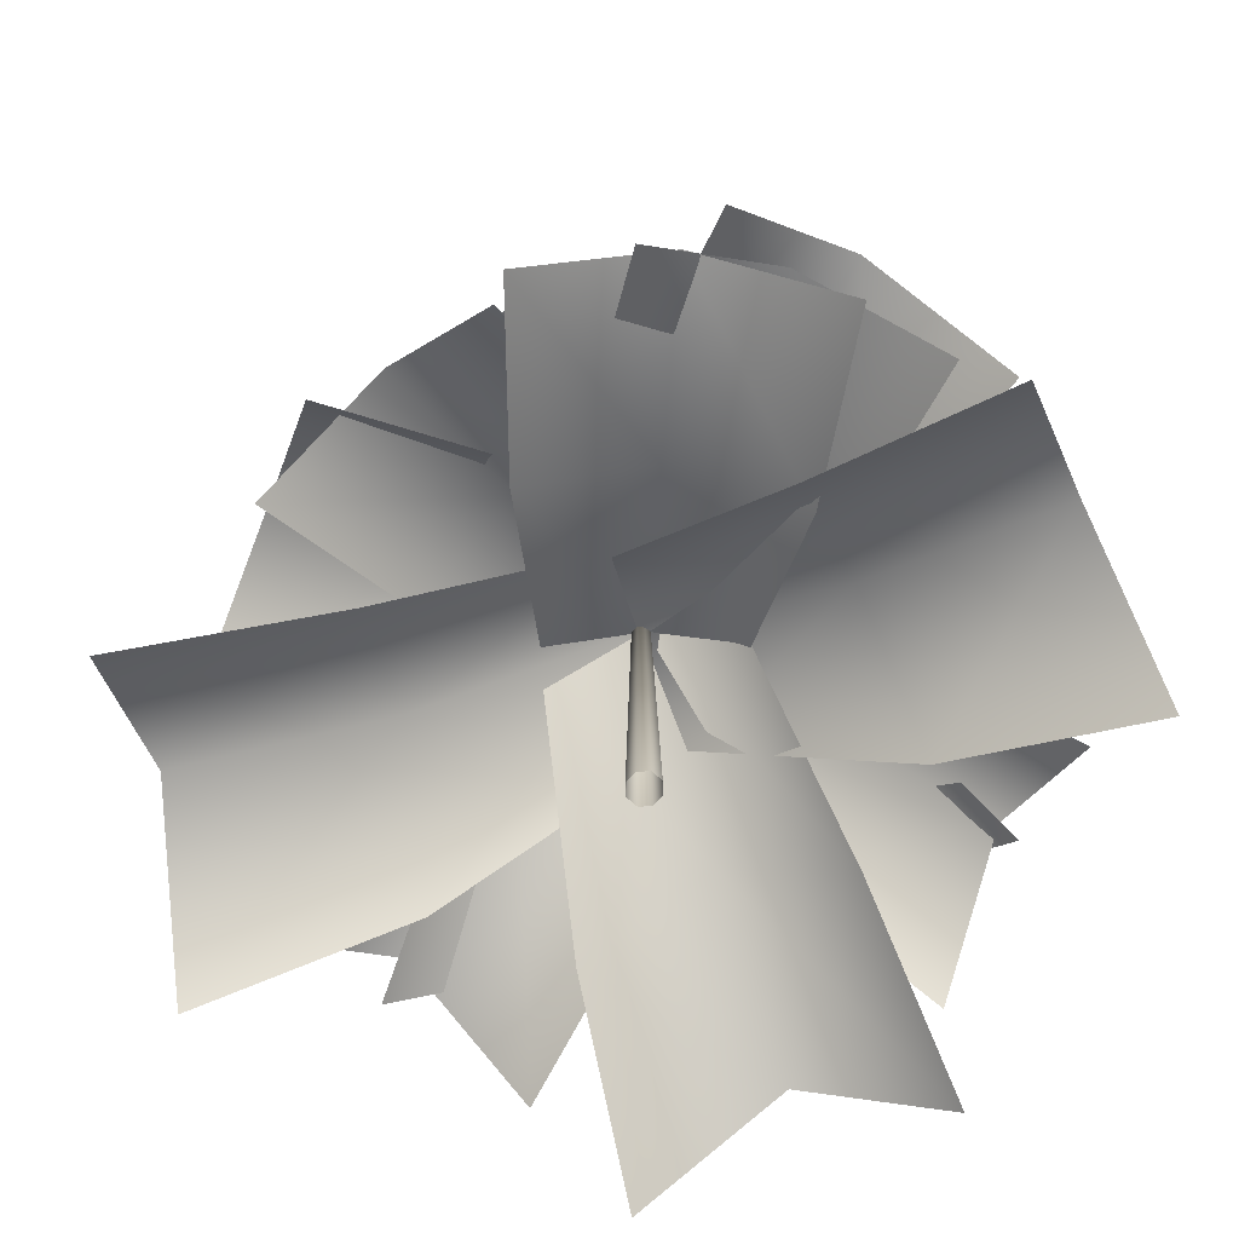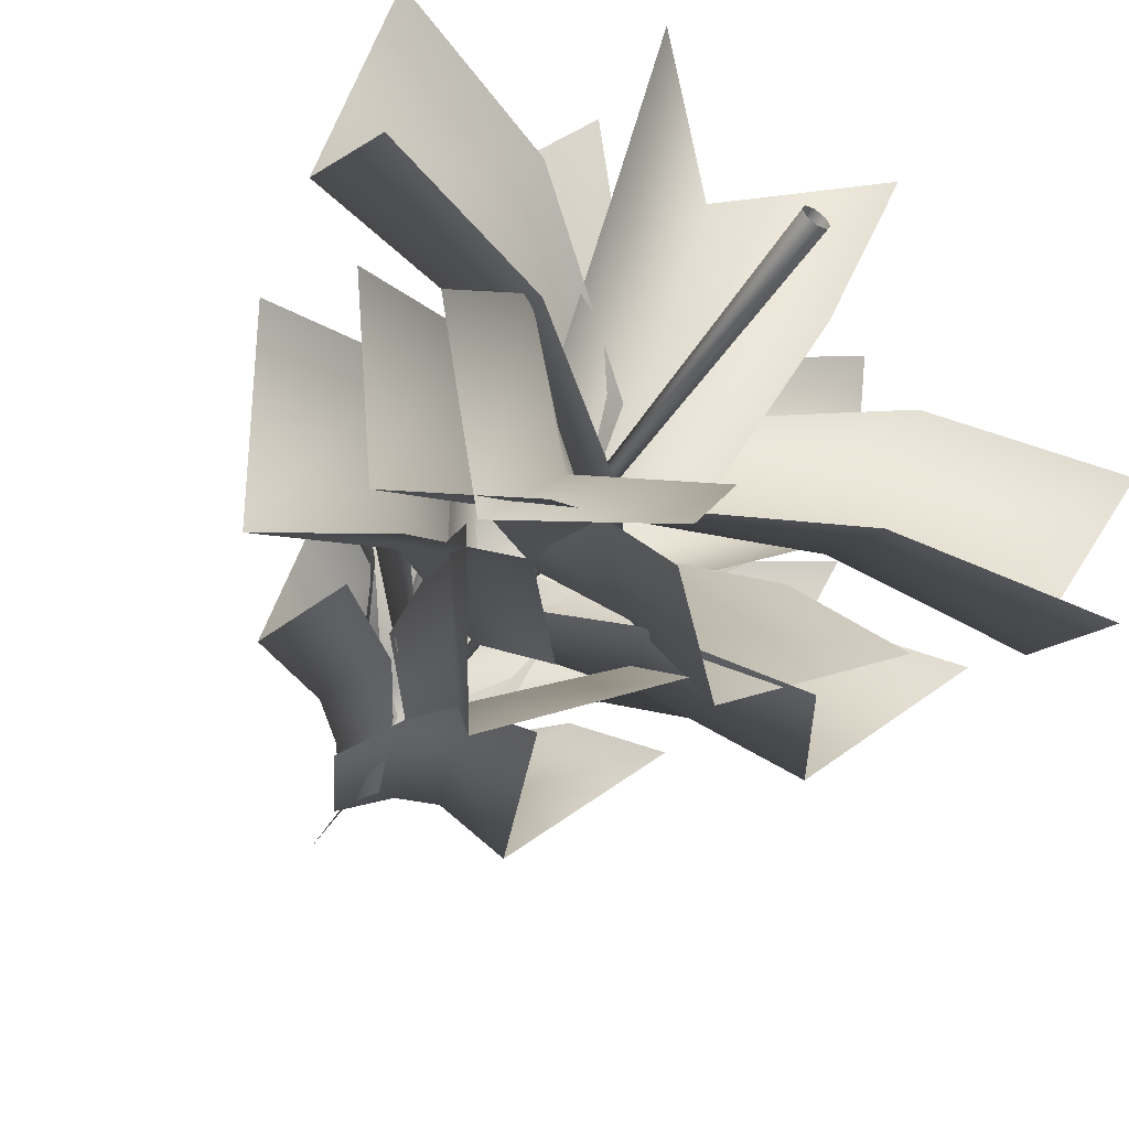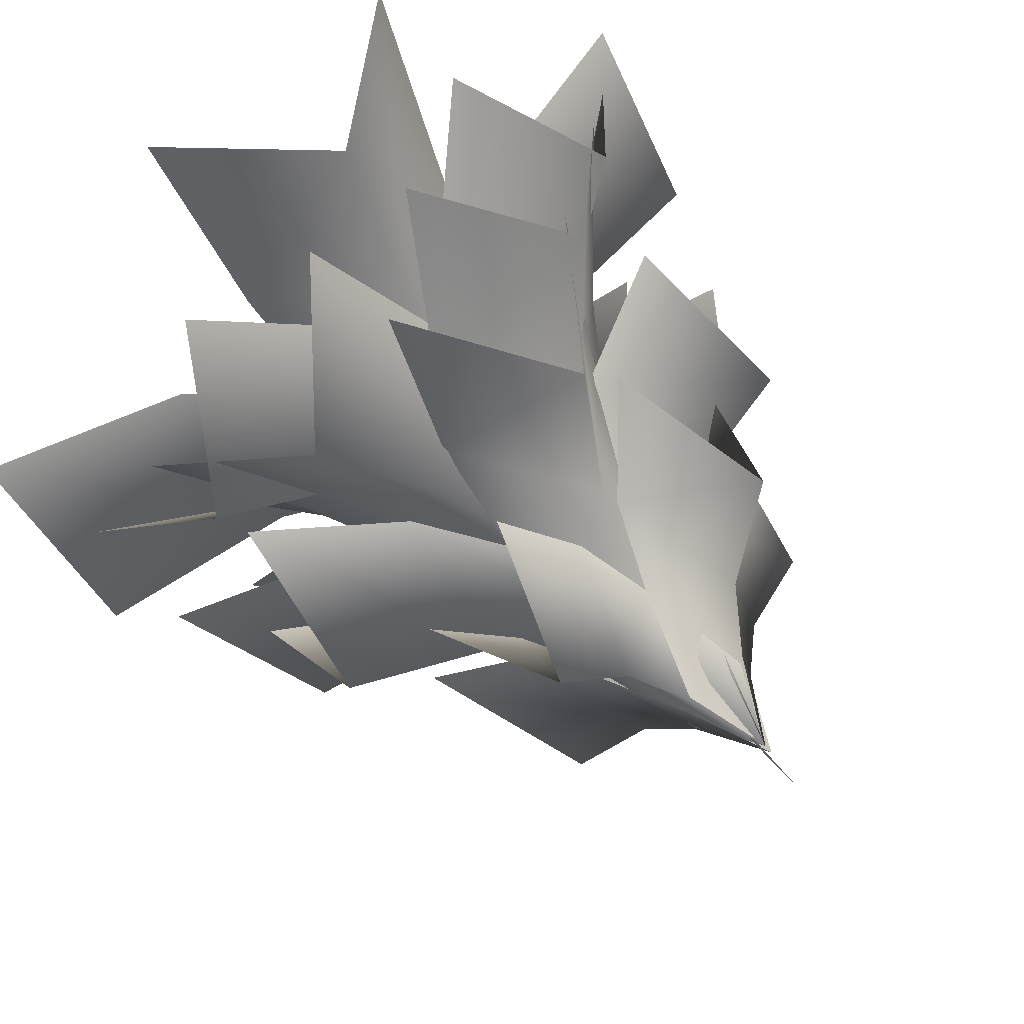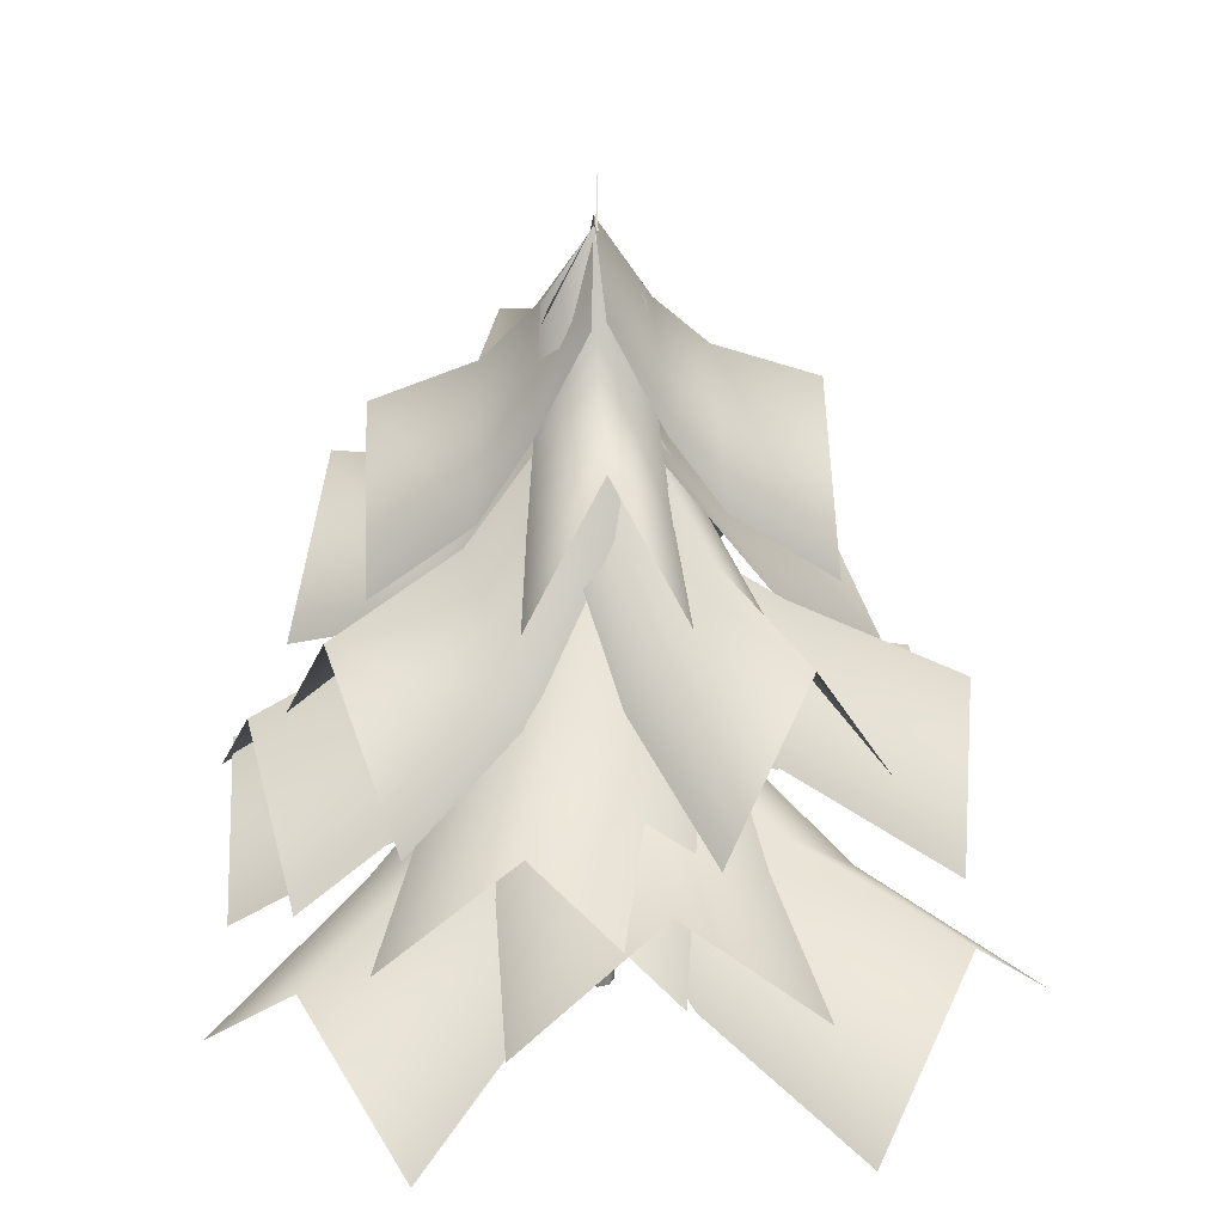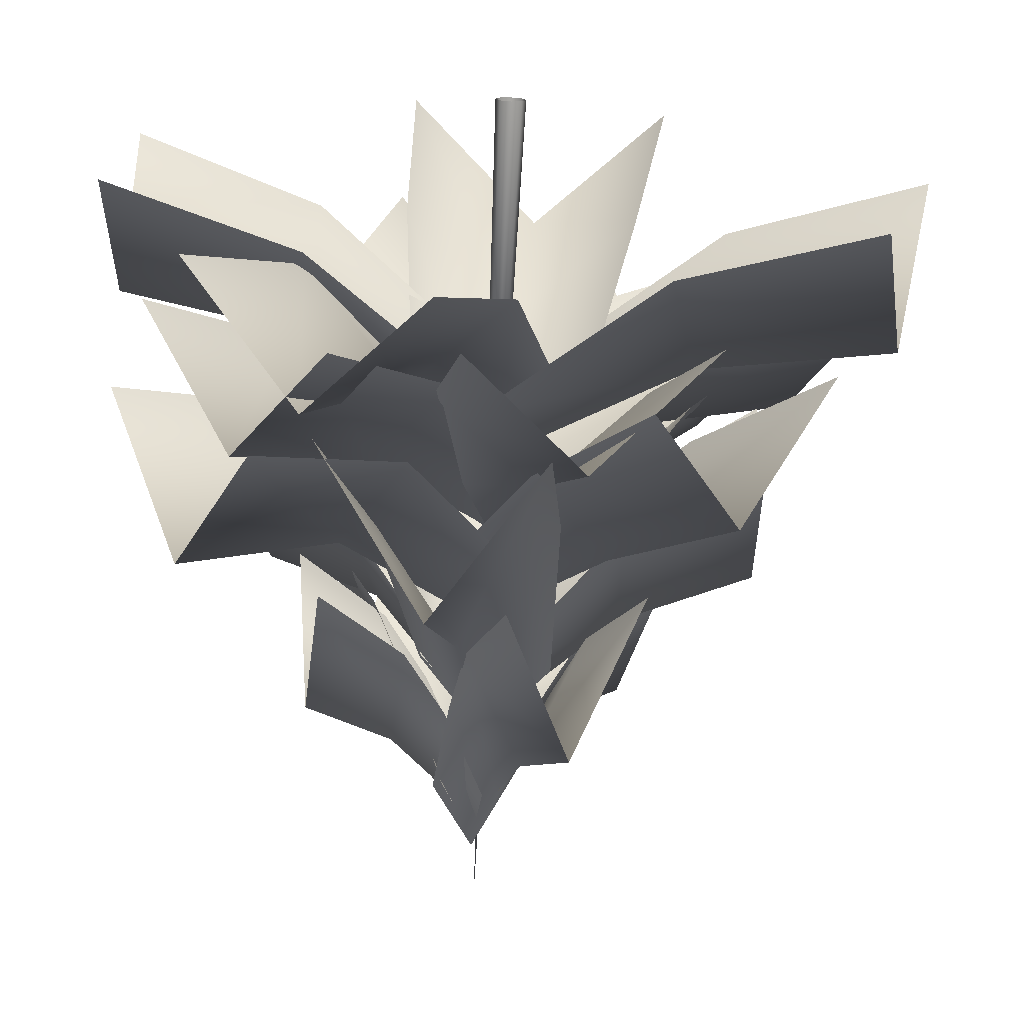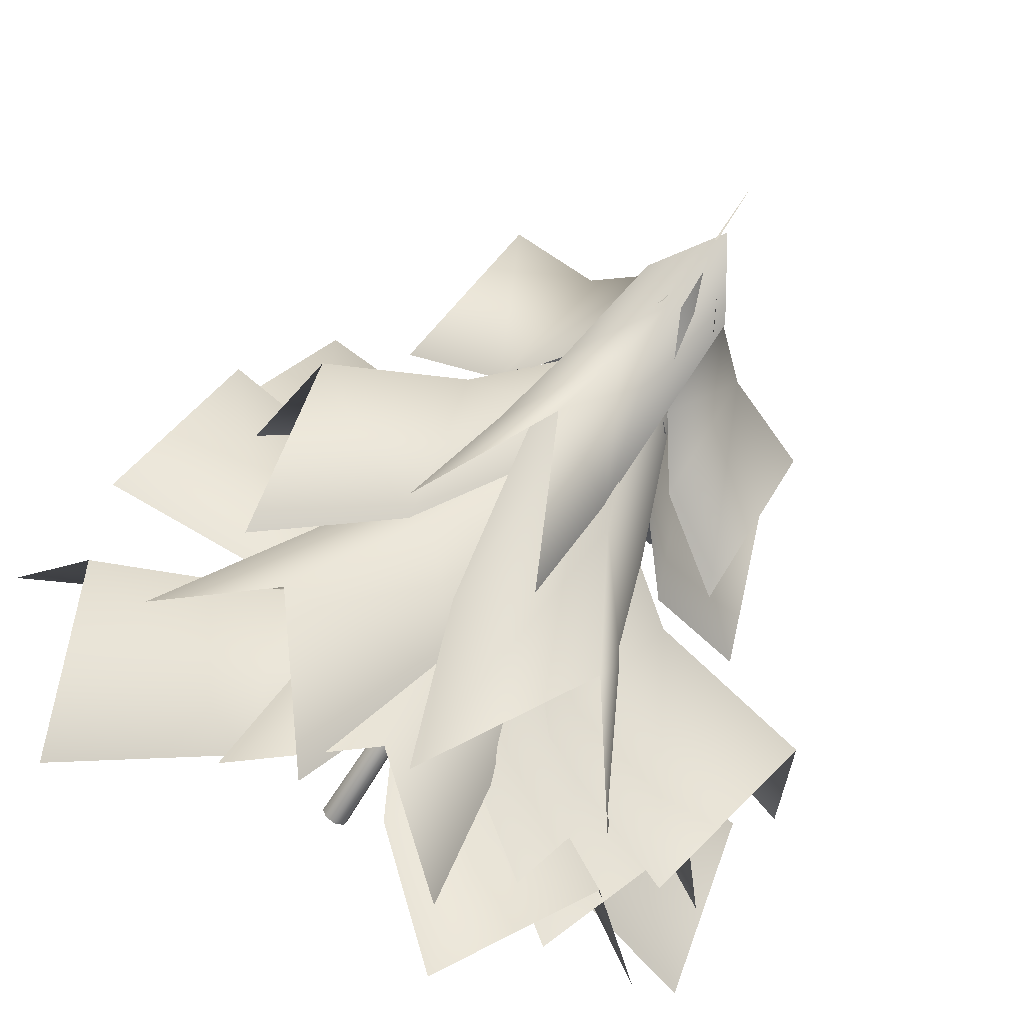
<metadata>
{"format":"obj","ext":"obj","renderer":"f3d","projection":"perspective","resolution":1024,"background":"white","views":[{"elev":-71.3,"azim":-154.9,"up":"+Y"},{"elev":-55.6,"azim":-33.7,"up":"+Z"},{"elev":57.9,"azim":141.5,"up":"+Z"},{"elev":31.5,"azim":50.2,"up":"+Y"},{"elev":-73.4,"azim":-2.7,"up":"+Z"},{"elev":-61.9,"azim":149.9,"up":"+Z"}]}
</metadata>
<code>
o AbiesBalsamica_Fir
v 10.12 -0.1 -20.12
v 10.17 -0.1 -20
v 10.12 -0.1 -19.88
v 10 -0.1 -19.83
v 9.882 -0.1 -19.88
v 9.834 -0.1 -20
v 9.882 -0.1 -20.12
v 10 -0.1 -20.17
v 10 9.173 -20
v 7.9 2.6 -20
v 7.9 1.4 -21.4
v 10 3.8 -20
v 7.9 1.4 -18.6
v 5.8 2.2 -20
v 10 3.1 -21
v 5.8 0.7 -21.6
v 5.8 0.7 -18.4
v 10 3.1 -19
v 9.195 3.176 -19.53
v 6.758 1.232 -22.64
v 9.336 1.232 -24.13
v 10.81 3.176 -20.47
v 8.047 2.627 -23.38
v 7.896 1.595 -21.04
v 10 3.827 -20
v 10.15 1.595 -22.34
v 9.023 2.711 -21.69
v 12.11 2.658 -20.57
v 12.49 1.407 -19.16
v 10 3.909 -20
v 11.74 1.407 -21.98
v 14.23 2.241 -21.13
v 10.27 3.179 -18.99
v 14.66 0.6767 -19.52
v 13.8 0.6767 -22.74
v 9.73 3.179 -21.01
v 10.95 3.141 -20.09
v 11.91 0.5206 -16.14
v 8.858 0.5206 -15.84
v 9.046 3.141 -19.91
v 10.39 1.959 -15.99
v 11.53 1.511 -18.12
v 10 3.812 -20
v 8.856 1.511 -17.87
v 10.19 2.661 -18
v 8.834 3.697 -18.59
v 7.892 2.65 -19.36
v 10 4.744 -20
v 9.777 2.65 -17.81
v 7.669 2.963 -17.17
v 9.327 4.133 -20.56
v 6.592 1.654 -18.06
v 8.746 1.654 -16.28
v 10.67 4.133 -19.44
v 10.47 4.168 -20.82
v 14.21 2.236 -19.32
v 12.69 2.236 -16.69
v 9.526 4.168 -19.18
v 13.45 3.659 -18.01
v 12.39 2.555 -20.15
v 10 4.832 -20
v 11.06 2.555 -17.85
v 11.73 3.693 -19
v 10.46 3.742 -21.72
v 11.6 2.727 -21.41
v 10 4.758 -20
v 9.316 2.727 -22.02
v 10.92 3.11 -23.43
v 10.82 4.165 -19.78
v 12.23 1.84 -23.08
v 9.612 1.84 -23.78
v 9.183 4.165 -20.22
v 9.357 4.096 -19.36
v 6.268 1.912 -21.67
v 8.327 1.912 -23.73
v 10.64 4.096 -20.64
v 7.298 3.277 -22.7
v 7.748 2.549 -20.45
v 10 4.733 -20
v 9.55 2.549 -22.25
v 8.649 3.641 -21.35
v 9.908 5.679 -18.45
v 8.876 4.269 -18.51
v 10 7.09 -20
v 10.94 4.269 -18.39
v 9.817 5.209 -16.9
v 9.263 6.267 -20.04
v 8.637 3.446 -16.97
v 11 3.446 -16.83
v 10.74 6.267 -19.96
v 10.31 6.357 -19.39
v 7.913 3.957 -17.72
v 6.928 3.957 -19.69
v 9.692 6.357 -20.61
v 7.421 5.597 -18.71
v 9.141 4.498 -18.49
v 10 7.122 -20
v 8.28 4.498 -20.21
v 8.71 5.81 -19.35
v 9.674 5.612 -21.58
v 10.73 4.142 -21.8
v 10 7.218 -20
v 8.618 4.142 -21.37
v 9.349 4.818 -23.17
v 10.75 6.36 -20.16
v 10.56 2.98 -23.42
v 8.142 2.98 -22.92
v 9.246 6.36 -19.84
v 9.974 6.315 -20.71
v 12.93 3.456 -21.24
v 13.01 3.456 -18.98
v 10.03 6.315 -19.29
v 12.97 5.147 -20.11
v 11.45 4.399 -21.05
v 10 7.104 -20
v 11.52 4.399 -19.06
v 11.49 5.751 -20.05
v 10.77 7.202 -19.4
v 10.37 5.891 -18.84
v 9.942 8.512 -20.01
v 11.18 5.891 -19.95
v 11.6 7.064 -18.79
v 9.652 7.748 -19.61
v 11.14 5.426 -18.16
v 12.07 5.426 -19.42
v 10.23 7.748 -20.4
v 9.466 7.791 -20.25
v 10.19 4.941 -22.39
v 11.71 4.941 -21.62
v 10.42 7.791 -19.77
v 10.95 6.722 -22.01
v 9.779 5.772 -21.34
v 9.942 8.623 -20.01
v 11.11 5.772 -20.67
v 10.45 7.197 -21.01
v 8.964 7.259 -20.21
v 9.1 5.987 -20.86
v 9.942 8.53 -20.01
v 8.829 5.987 -19.56
v 7.987 6.835 -20.41
v 10.04 7.788 -20.47
v 8.141 5.245 -21.16
v 7.832 5.245 -19.67
v 9.845 7.788 -19.54
v 10.32 7.701 -19.67
v 9.123 4.967 -17.86
v 7.902 4.967 -18.95
v 9.561 7.701 -20.35
v 8.513 6.676 -18.4
v 9.762 5.765 -18.73
v 9.942 8.499 -20.01
v 8.693 5.765 -19.68
v 9.227 7.132 -19.21
v 11.25 4.576 -18.55
v 10.28 3.38 -17.72
v 9.999 5.773 -20
v 12.21 3.38 -19.38
v 12.49 4.178 -17.1
v 9.309 5.075 -19.41
v 11.39 2.682 -16.15
v 13.59 2.682 -18.05
v 10.69 5.075 -20.59
v 10.8 5.151 -19.72
v 10.1 2.603 -16.2
v 7.547 2.603 -17.09
v 9.2 5.151 -20.28
v 8.825 3.994 -16.65
v 10.53 3.575 -17.93
v 9.999 5.8 -20
v 8.294 3.575 -18.71
v 9.412 4.687 -18.32
v 8.353 4.634 -21.12
v 9.101 3.386 -22.22
v 9.999 5.881 -20
v 7.604 3.386 -20.03
v 6.707 4.596 -22.25
v 10.53 5.154 -20.78
v 7.562 3.037 -23.5
v 5.852 3.037 -20.99
v 9.464 5.154 -19.22
v 9.369 5.115 -20.6
v 11.53 2.399 -23.61
v 13.54 2.399 -21.68
v 10.63 5.115 -19.4
v 12.54 3.833 -22.65
v 10.39 3.49 -22.17
v 9.999 5.785 -20
v 12.15 3.49 -20.48
v 11.27 4.637 -21.32
v 9.623 6.611 -20.79
v 10.77 6.611 -20.22
v 10.19 7.74 -20.51
v 10.04 6.619 -19.2
v 9.127 6.619 -20.01
v 9.585 7.701 -19.61
v 10.36 7.659 -19.7
v 10.01 6.621 -19.23
v 10.7 6.621 -20.18
v 9.453 7.74 -20.11
v 9.569 6.734 -20.67
v 9.337 6.734 -19.55
f 11 10 12 15
f 10 13 18 12
f 16 14 10 11
f 14 17 13 10
f 23 20 24 27
f 21 23 27 26
f 27 24 19 25
f 26 27 25 22
f 29 28 30 33
f 28 31 36 30
f 34 32 28 29
f 32 35 31 28
f 41 38 42 45
f 39 41 45 44
f 45 42 37 43
f 44 45 43 40
f 47 46 48 51
f 46 49 54 48
f 52 50 46 47
f 50 53 49 46
f 59 56 60 63
f 57 59 63 62
f 63 60 55 61
f 62 63 61 58
f 65 64 66 69
f 64 67 72 66
f 70 68 64 65
f 68 71 67 64
f 77 74 78 81
f 75 77 81 80
f 81 78 73 79
f 80 81 79 76
f 83 82 84 87
f 82 85 90 84
f 88 86 82 83
f 86 89 85 82
f 95 92 96 99
f 93 95 99 98
f 99 96 91 97
f 98 99 97 94
f 101 100 102 105
f 100 103 108 102
f 106 104 100 101
f 104 107 103 100
f 113 110 114 117
f 111 113 117 116
f 117 114 109 115
f 116 117 115 112
f 124 122 118 119
f 122 125 121 118
f 131 128 132 135
f 129 131 135 134
f 142 140 136 137
f 140 143 139 136
f 149 146 150 153
f 147 149 153 152
f 155 154 156 159
f 154 157 162 156
f 160 158 154 155
f 158 161 157 154
f 167 164 168 171
f 165 167 171 170
f 171 168 163 169
f 170 171 169 166
f 173 172 174 177
f 172 175 180 174
f 178 176 172 173
f 176 179 175 172
f 185 182 186 189
f 183 185 189 188
f 189 186 181 187
f 188 189 187 184
f 132 190 192 135
f 190 127 133 192
f 135 192 191 134
f 192 133 130 191
f 150 193 195 153
f 193 145 151 195
f 153 195 194 152
f 195 151 148 194
f 118 196 197 119
f 196 120 123 197
f 121 198 196 118
f 198 126 120 196
f 136 199 200 137
f 199 138 141 200
f 139 201 199 136
f 201 144 138 199
f 6 9 7
f 7 9 8
f 1 8 9
f 1 9 2
f 5 9 6
f 4 9 5
f 3 9 4
f 2 9 3

</code>
